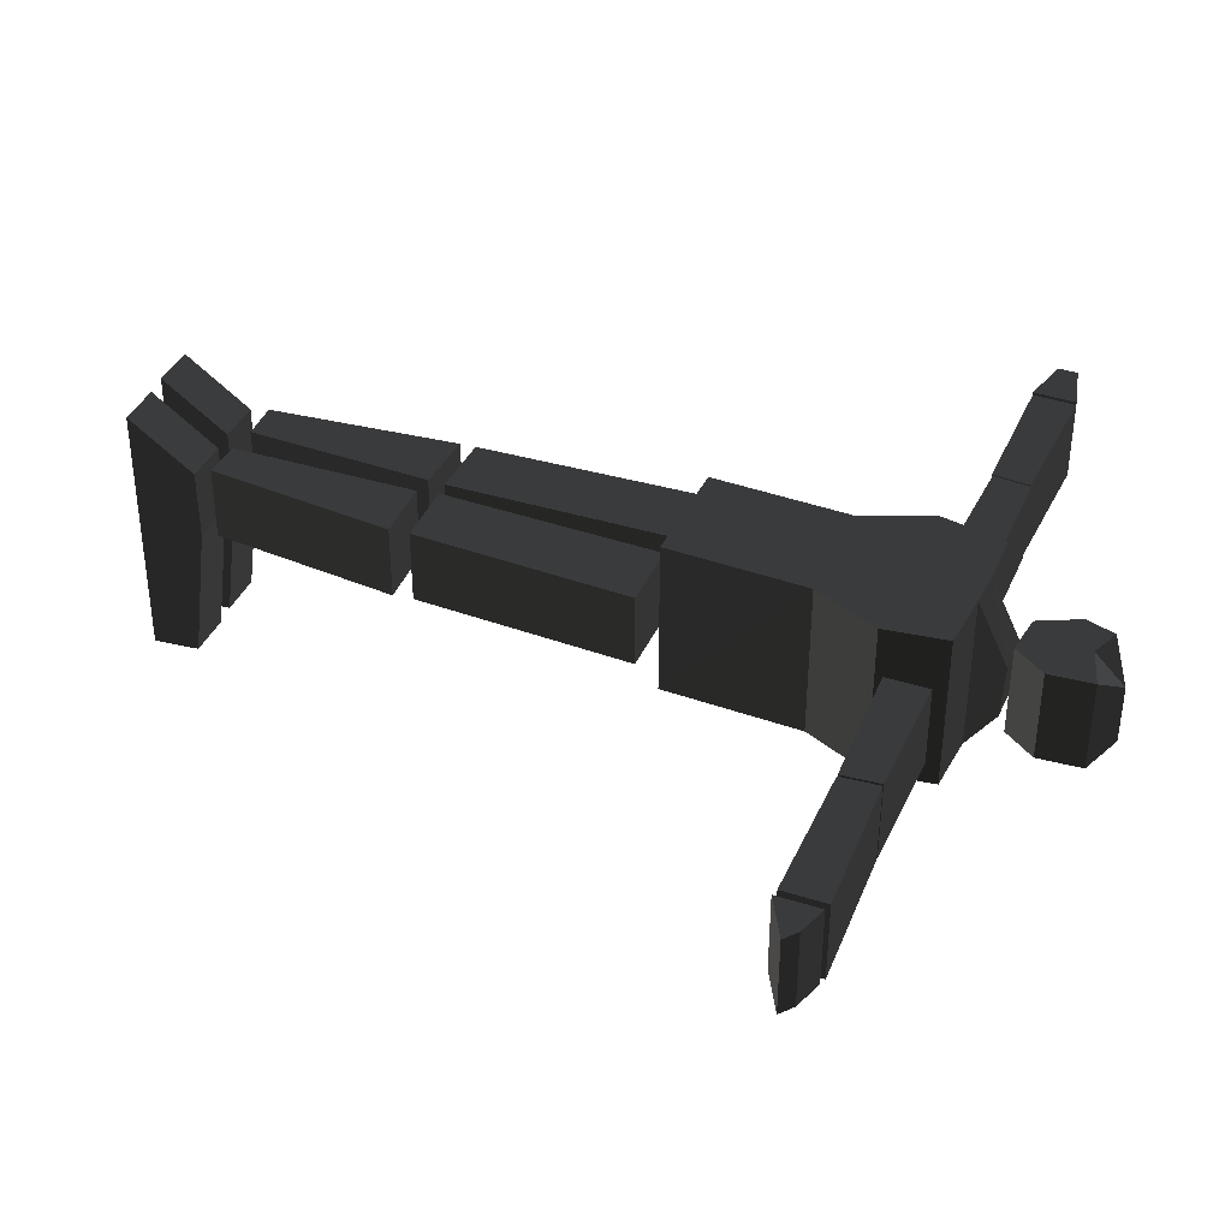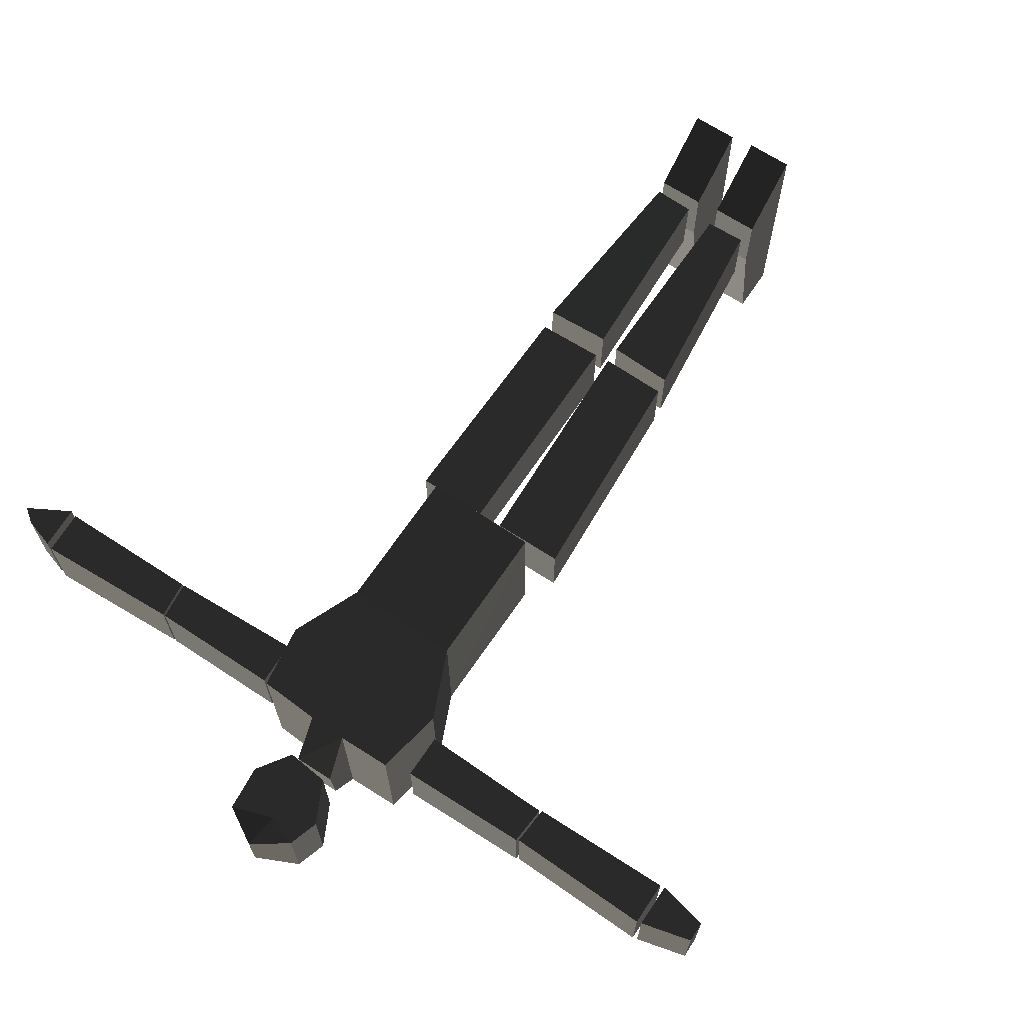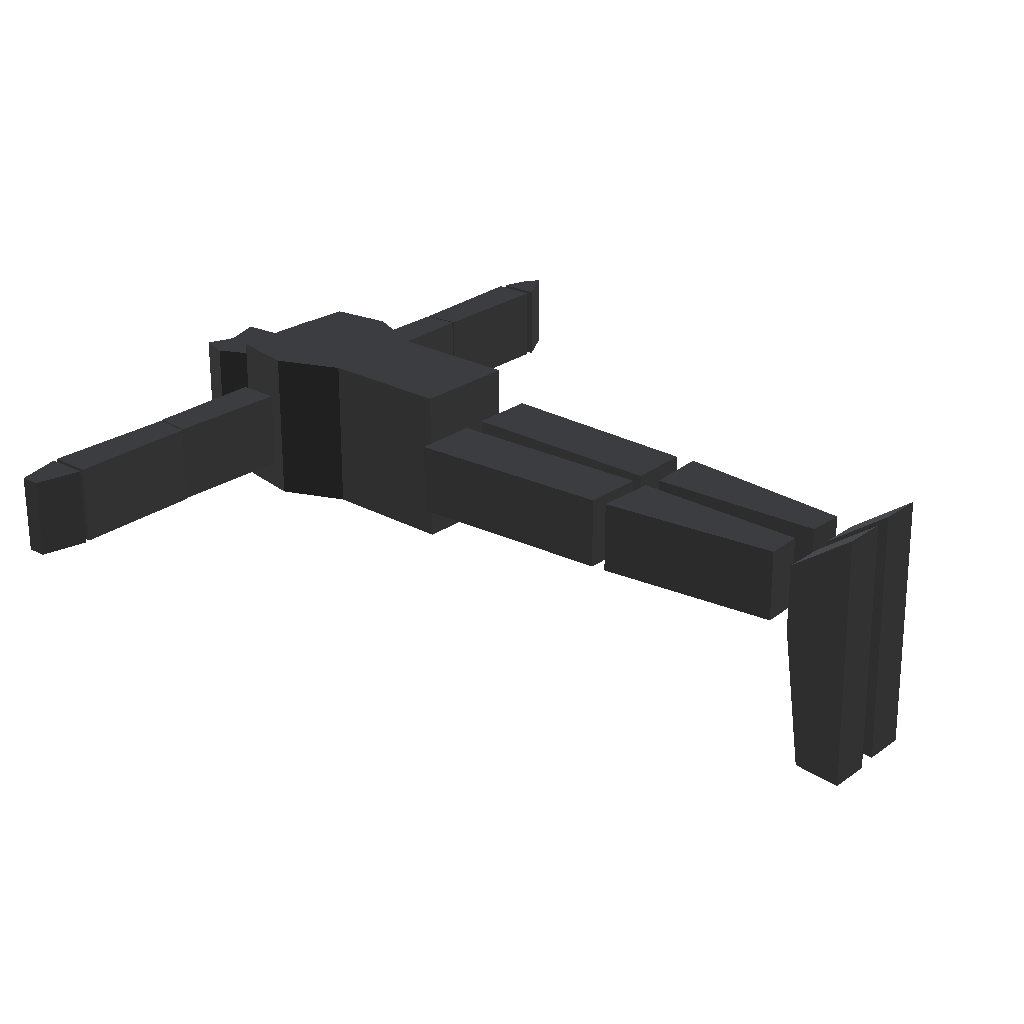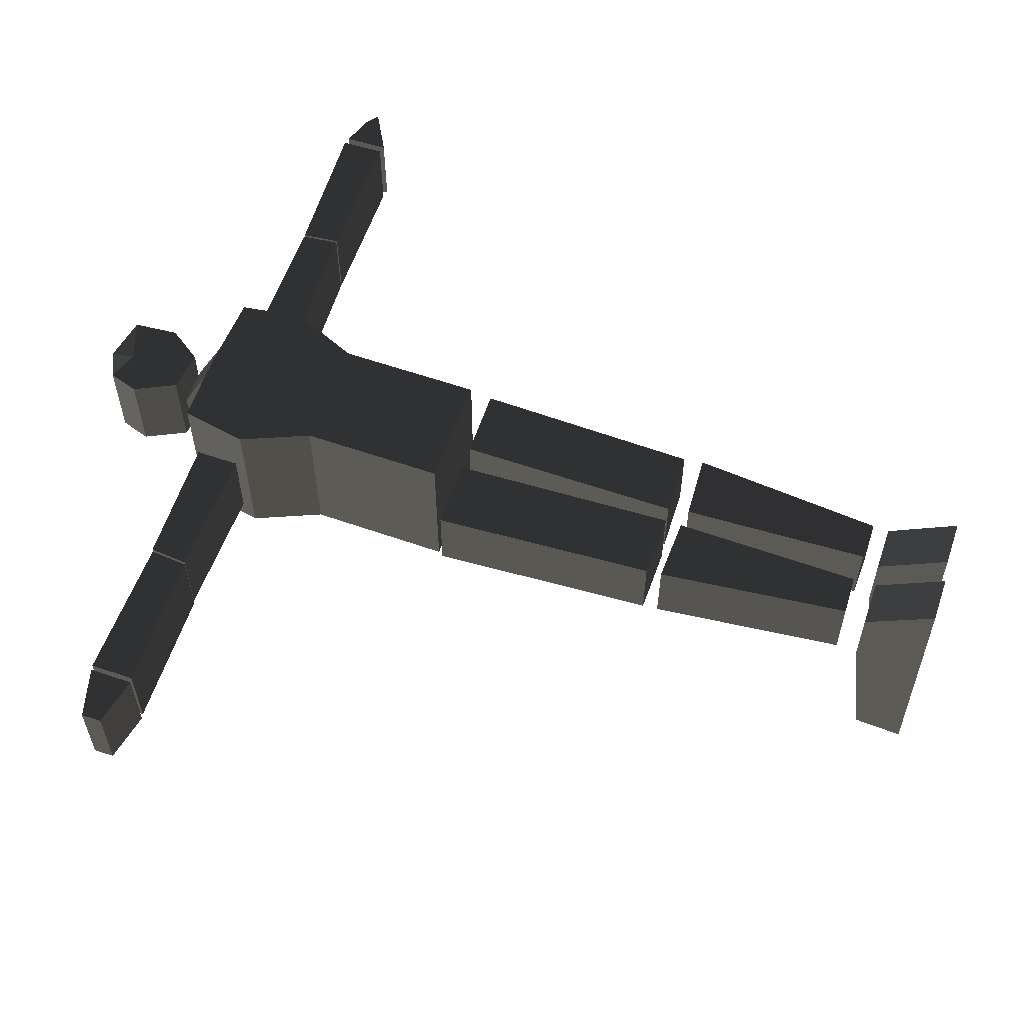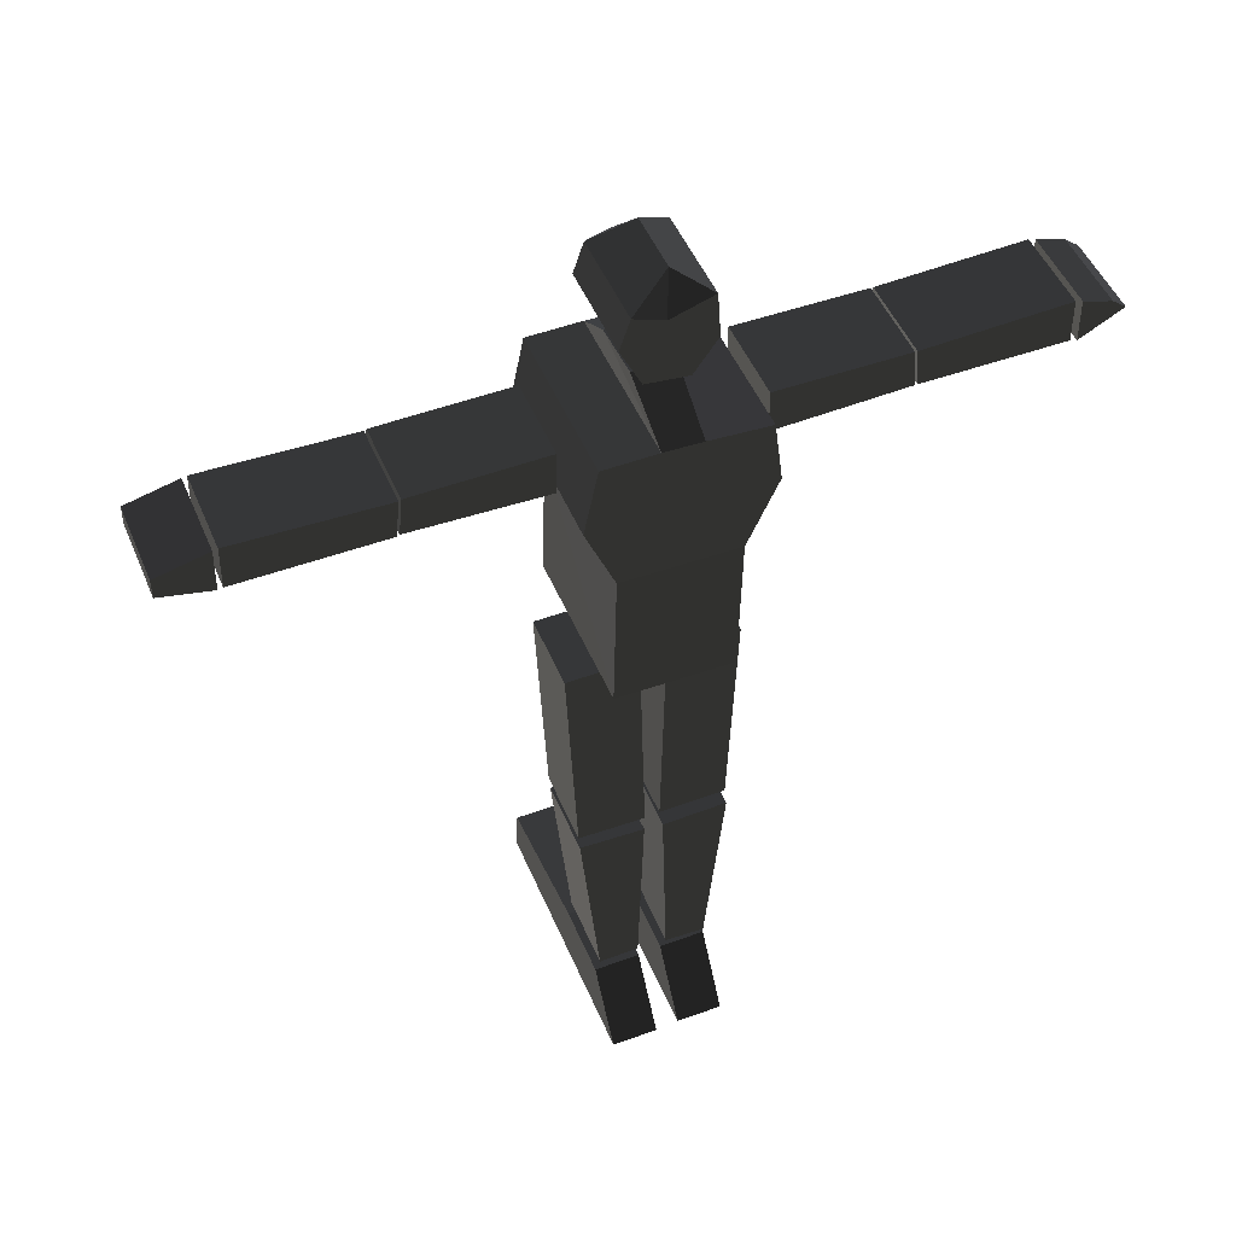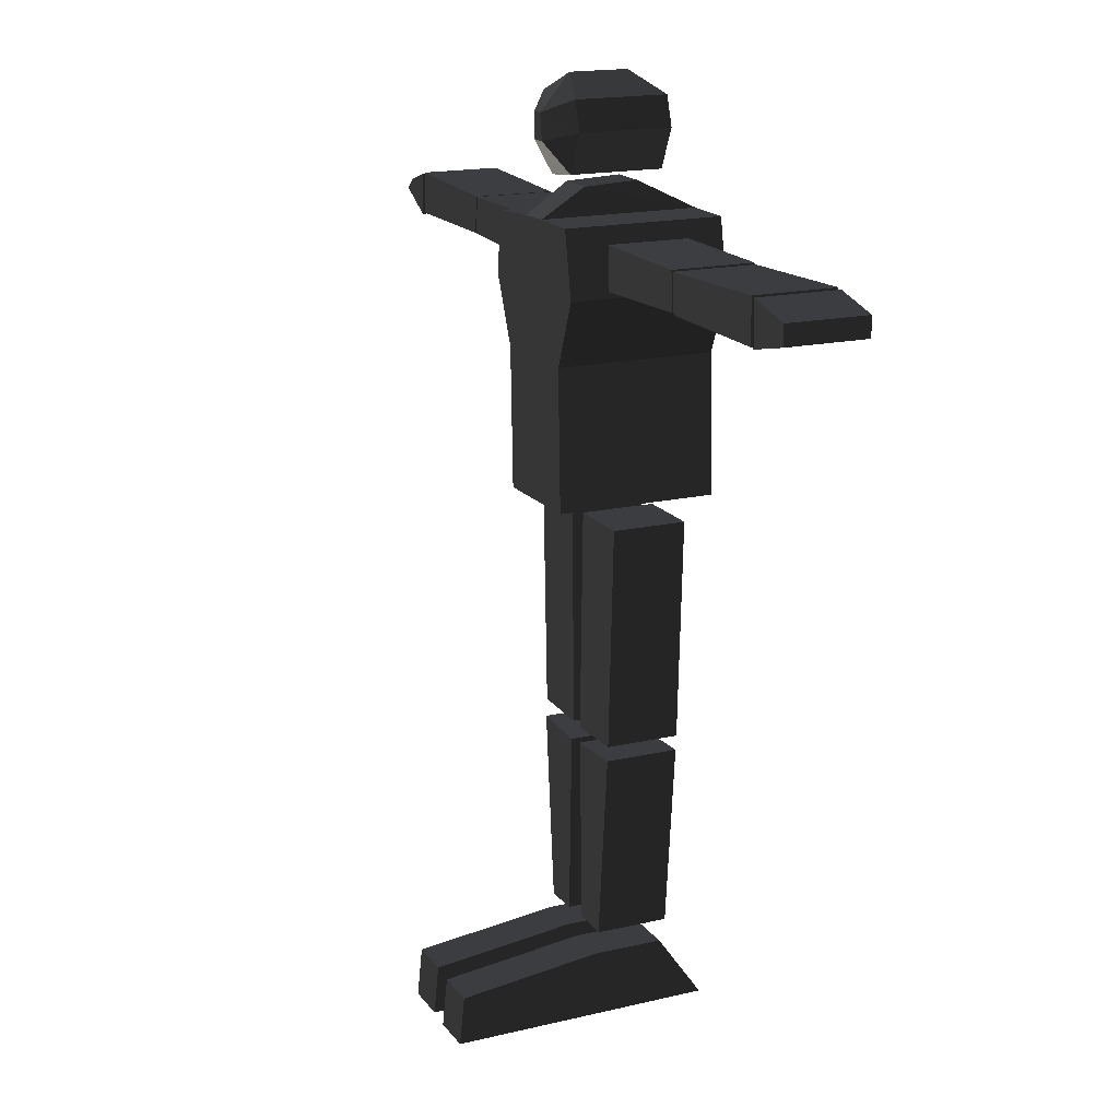
<metadata>
{"format":"obj","ext":"obj","renderer":"f3d","projection":"perspective","resolution":1024,"background":"white","views":[{"elev":39.0,"azim":-67.5,"up":"+Y"},{"elev":68.5,"azim":33.0,"up":"+Y"},{"elev":25.0,"azim":130.4,"up":"+Y"},{"elev":58.9,"azim":108.6,"up":"+Y"},{"elev":48.6,"azim":157.9,"up":"+Z"},{"elev":17.3,"azim":65.4,"up":"+Z"}]}
</metadata>
<code>
v -0.5293 26.86 95.6
v -0.8616 43.29 139.4
v -0.8616 36.44 212
v -0.8616 39.87 232
v -0.8616 35.25 262.5
v 4.371 36.44 212
v 60.44 39.34 212.1
v 151.8 37.68 215.9
v 249.1 31.95 215.1
v -6.094 36.44 212
v -62.17 39.34 212.1
v -154.3 37.68 212.4
v -250.9 31.95 215.1
v 38.44 42.86 39.71
v 26.57 32.56 -125.5
v 20.84 35.28 -276
v -40.16 42.86 39.71
v -28.29 32.56 -125.5
v -22.56 35.28 -276
v -154.1 63.69 226.9
v -156.4 5.958 200.4
v -156.4 63.69 200.4
v -154.1 5.958 226.9
v -64.99 63.69 227.7
v -65.44 5.957 197.4
v -65.44 63.69 197.4
v -64.99 5.958 227.7
v 150.9 5.959 226.9
v 153.2 63.69 200.4
v 153.2 5.959 200.4
v 150.9 63.69 226.9
v 61.8 5.961 227.7
v 62.25 63.69 197.4
v 62.25 5.96 197.4
v 61.8 63.69 227.7
v -60.05 94.2 190.8
v -39.31 94.2 143.6
v 39.04 94.2 144.7
v 58.63 94.2 192
v -54.29 94.2 234.6
v 49.41 94.2 238.1
v -12.81 94.2 237.5
v 13.12 94.2 238.3
v -14.18 50.25 259.7
v 13.47 50.25 259.7
v 58.65 -18.77 191.8
v -12.79 -18.77 237.3
v -54.27 -18.77 234.4
v 39.06 -18.77 144.5
v -60.03 -18.77 190.6
v -39.29 -18.77 143.4
v 49.43 -18.77 237.9
v 13.13 -18.77 238.1
v -13.94 11.68 257.8
v 13.71 11.68 257.8
v -15.34 68.14 262.6
v -31.47 68.14 285.7
v -29.16 68.14 316.8
v -7.27 52.66 330
v 20.38 68.14 315.6
v 27.3 68.14 294.9
v 13.47 68.14 266.1
v -9.574 68.14 289.1
v 1.948 68.14 289.1
v -0.3561 68.14 307.6
v -9.574 68.14 307.6
v -9.574 -13.62 287.4
v -9.574 -13.62 305.8
v -29.16 1.866 316.8
v 1.948 -13.62 287.4
v -0.3561 -13.62 305.8
v -15.34 1.863 262.6
v 13.47 1.865 266.1
v 27.3 1.866 294.9
v 20.38 1.862 315.6
v -7.27 10.47 330
v -31.47 1.866 285.7
v 41.34 94.96 45.78
v -36.78 -18.45 44.42
v -37.01 94.96 44.63
v 41.58 -18.45 45.57
v -53.67 64.7 35.28
v -5.238 64.7 35.28
v -2.428 64.7 -121.2
v -47.91 64.7 -120.3
v -53.67 12.19 35.28
v -2.428 12.19 -121.2
v -5.238 12.19 35.28
v -47.91 12.19 -120.3
v 12.03 64.7 35.28
v 60.47 64.7 35.28
v 53.32 64.7 -121.2
v 7.84 64.7 -122.3
v 12.03 12.19 35.28
v 53.32 12.18 -121.2
v 60.47 12.19 35.28
v 7.839 12.19 -122.3
v 8.051 64.7 -134
v 52.5 64.7 -132
v 39.38 64.7 -266.6
v 11.82 64.7 -265.6
v 8.051 12.19 -134
v 39.38 12.18 -266.6
v 52.5 12.19 -132
v 11.82 12.19 -265.6
v -5.468 11.99 -135.9
v -49.92 12.38 -134
v -36.8 12.27 -268.6
v -9.238 12.03 -267.6
v -5.009 64.51 -135.9
v -36.34 64.79 -268.6
v -49.46 64.9 -134
v -8.779 64.54 -267.6
v -6.835 59.87 -279.8
v -6.835 92.55 -326.3
v -6.835 -94.96 -328
v -6.835 -91.52 -293.6
v -6.835 9.978 -279.8
v -38.68 59.87 -279.8
v -38.68 92.55 -326.3
v -38.68 -94.96 -328
v -38.68 -91.52 -293.6
v -38.68 9.978 -279.8
v 40.95 59.87 -281.8
v 40.95 92.55 -328.3
v 40.95 -94.96 -330
v 40.95 -91.52 -295.6
v 40.95 9.979 -281.8
v 9.109 59.87 -281.8
v 9.109 92.55 -328.3
v 9.109 -94.96 -330
v 9.109 -91.52 -295.6
v 9.109 9.979 -281.8
v -255.4 63.69 230.5
v -255.8 63.69 200.1
v -255.4 5.958 230.5
v -255.8 5.958 200.1
v -155.7 63.69 226.9
v -158 5.958 200.4
v -158 63.69 200.4
v -155.7 5.958 226.9
v -260.2 63.69 228.9
v -260.6 63.69 198.5
v -290.2 63.69 214.5
v -280.7 63.69 222.1
v -260.2 5.958 228.9
v -290.2 5.958 214.5
v -260.6 5.958 198.5
v -280.7 5.957 222.1
v 154.1 37.68 211.5
v 252.2 5.958 229.6
v 252.6 5.96 199.2
v 252.2 63.69 229.6
v 252.6 63.69 199.2
v 152.5 5.958 226
v 154.8 63.69 199.5
v 154.8 5.959 199.5
v 152.5 63.69 226
v 255.4 5.957 228.9
v 255.8 5.96 198.5
v 290.2 5.958 206.5
v 290.2 5.957 220.5
v 255.4 63.69 228.9
v 290.2 63.69 206.5
v 255.8 63.69 198.5
v 290.2 63.69 220.5
g group0
g group1
f 21 20 22
f 23 20 21
f 25 24 26
f 22 21 25
f 26 22 25
f 26 20 22
f 24 20 26
f 27 24 25
f 23 20 24
f 27 23 24
f 21 23 27
f 25 21 27
f 29 28 30
f 31 28 29
f 33 32 34
f 30 29 33
f 34 30 33
f 34 28 30
f 32 28 34
f 35 32 33
f 31 28 32
f 35 31 32
f 29 31 35
f 33 29 35
f 40 39 42
f 39 40 38
f 37 38 36
f 36 38 40
f 43 39 41
f 42 39 43
f 42 43 44
f 44 43 45
f 47 46 48
f 40 42 47
f 48 40 47
f 49 48 46
f 39 38 49
f 46 39 49
f 50 49 51
f 37 36 50
f 51 37 50
f 51 38 37
f 49 38 51
f 48 49 50
f 36 40 48
f 50 36 48
f 52 46 53
f 41 39 46
f 52 41 46
f 43 41 52
f 53 43 52
f 53 46 47
f 54 53 47
f 47 42 44
f 47 44 54
f 55 53 54
f 54 44 45
f 54 45 55
f 45 43 55
f 55 43 53
f 58 63 66
f 65 66 64
f 64 66 63
f 56 64 63
f 56 62 64
f 61 64 62
f 64 61 65
f 60 65 61
f 60 59 65
f 66 65 58
f 58 65 59
f 63 57 56
f 58 57 63
f 68 67 69
f 70 68 71
f 67 68 70
f 67 70 72
f 70 73 72
f 72 62 56
f 73 62 72
f 73 70 74
f 61 62 73
f 74 61 73
f 71 74 70
f 74 71 75
f 60 61 74
f 75 60 74
f 71 76 75
f 75 59 60
f 76 59 75
f 69 71 68
f 76 71 69
f 58 59 76
f 69 58 76
f 72 77 67
f 56 57 77
f 72 56 77
f 67 77 69
f 69 57 58
f 77 57 69
f 79 78 80
f 37 51 79
f 80 37 79
f 80 38 37
f 78 38 80
f 81 78 79
f 49 38 78
f 81 49 78
f 51 49 81
f 79 51 81
f 83 82 84
f 84 82 85
f 87 86 88
f 83 84 87
f 88 83 87
f 88 82 83
f 86 82 88
f 89 86 87
f 85 82 86
f 89 85 86
f 84 85 89
f 87 84 89
f 91 90 92
f 92 90 93
f 95 94 96
f 91 92 95
f 96 91 95
f 96 90 91
f 94 90 96
f 97 94 95
f 93 90 94
f 97 93 94
f 92 93 97
f 95 92 97
f 99 98 100
f 100 98 101
f 103 102 104
f 99 100 103
f 104 99 103
f 104 98 99
f 102 98 104
f 105 102 103
f 101 98 102
f 105 101 102
f 100 101 105
f 103 100 105
f 107 106 108
f 108 106 109
f 111 110 112
f 107 108 111
f 112 107 111
f 112 106 107
f 110 106 112
f 113 110 111
f 109 106 110
f 113 109 110
f 108 109 113
f 111 108 113
f 116 114 115
f 118 116 117
f 114 116 118
f 120 119 121
f 115 114 119
f 120 115 119
f 116 115 120
f 121 116 120
f 122 121 123
f 117 116 121
f 122 117 121
f 118 117 122
f 123 118 122
f 123 121 119
f 114 118 123
f 119 114 123
f 126 124 125
f 128 126 127
f 124 126 128
f 130 129 131
f 125 124 129
f 130 125 129
f 126 125 130
f 131 126 130
f 132 131 133
f 127 126 131
f 132 127 131
f 128 127 132
f 133 128 132
f 133 131 129
f 124 128 133
f 129 124 133
f 137 134 135
f 136 134 137
f 139 138 140
f 135 137 139
f 140 135 139
f 140 134 135
f 138 134 140
f 141 138 139
f 136 134 138
f 141 136 138
f 137 136 141
f 139 137 141
f 143 142 144
f 144 142 145
f 147 146 148
f 143 144 147
f 148 143 147
f 148 142 143
f 146 142 148
f 149 146 147
f 145 142 146
f 149 145 146
f 144 145 149
f 147 144 149
f 154 151 152
f 153 151 154
f 156 155 157
f 152 154 156
f 157 152 156
f 157 151 152
f 155 151 157
f 158 155 156
f 153 151 155
f 158 153 155
f 154 153 158
f 156 154 158
f 160 159 161
f 161 159 162
f 164 163 165
f 160 161 164
f 165 160 164
f 165 159 160
f 163 159 165
f 166 163 164
f 162 159 163
f 166 162 163
f 161 162 166
f 164 161 166

</code>
